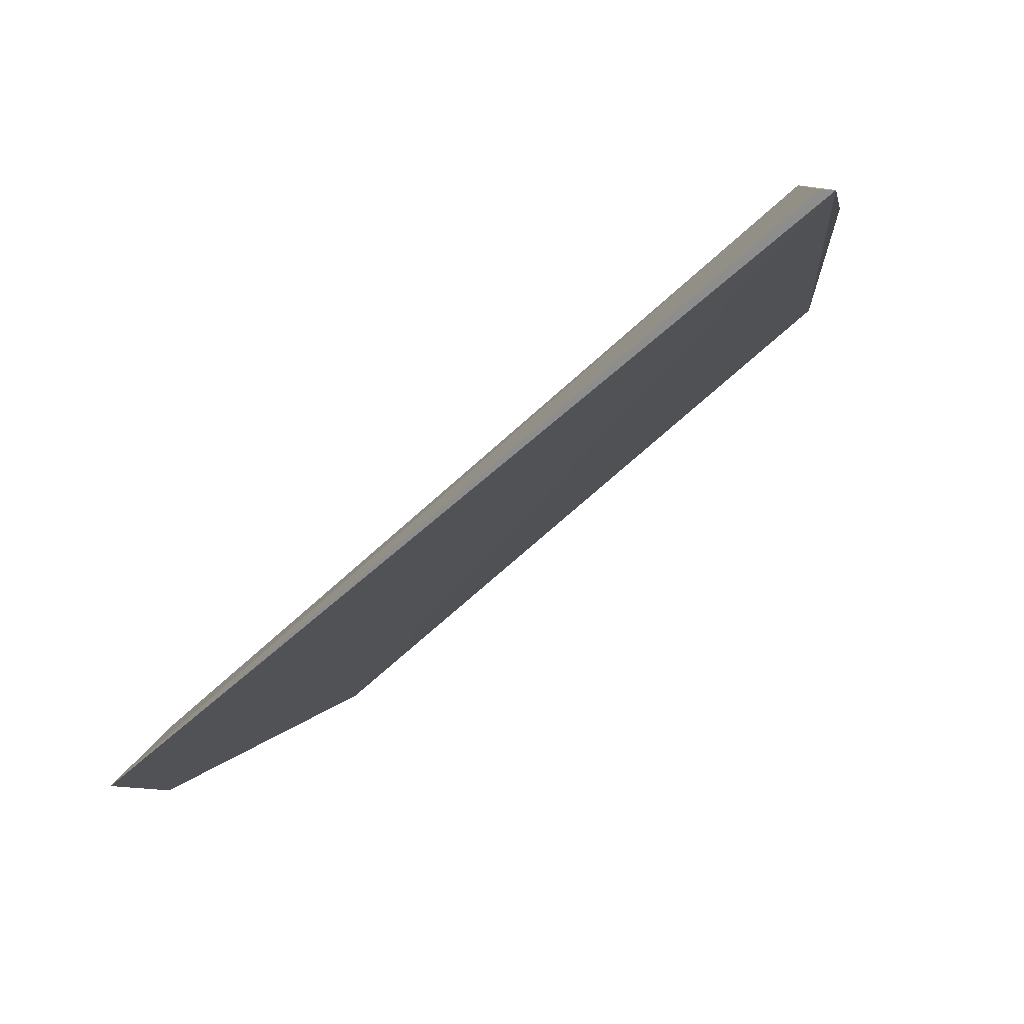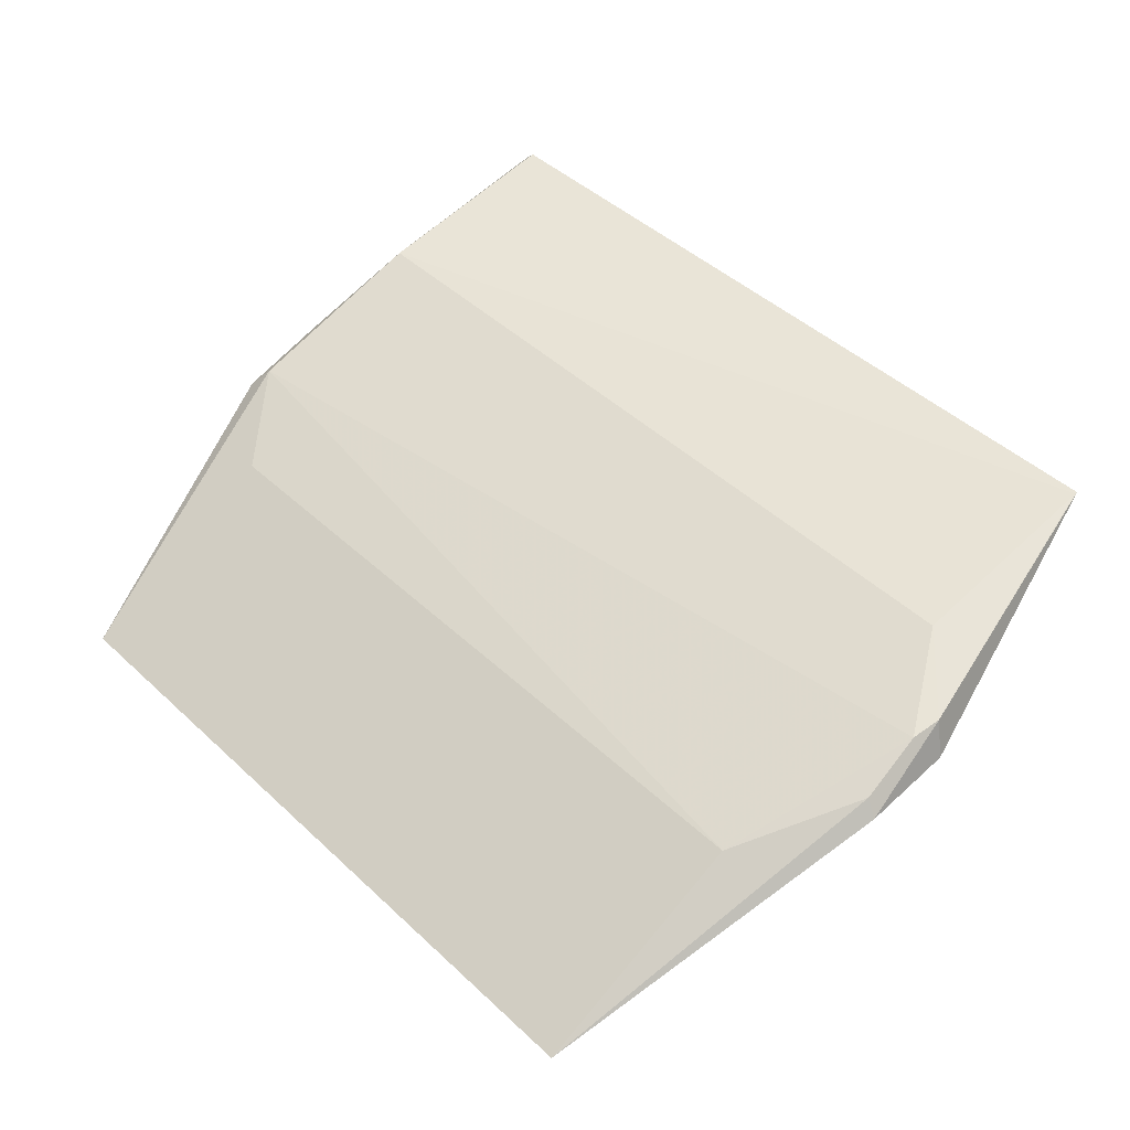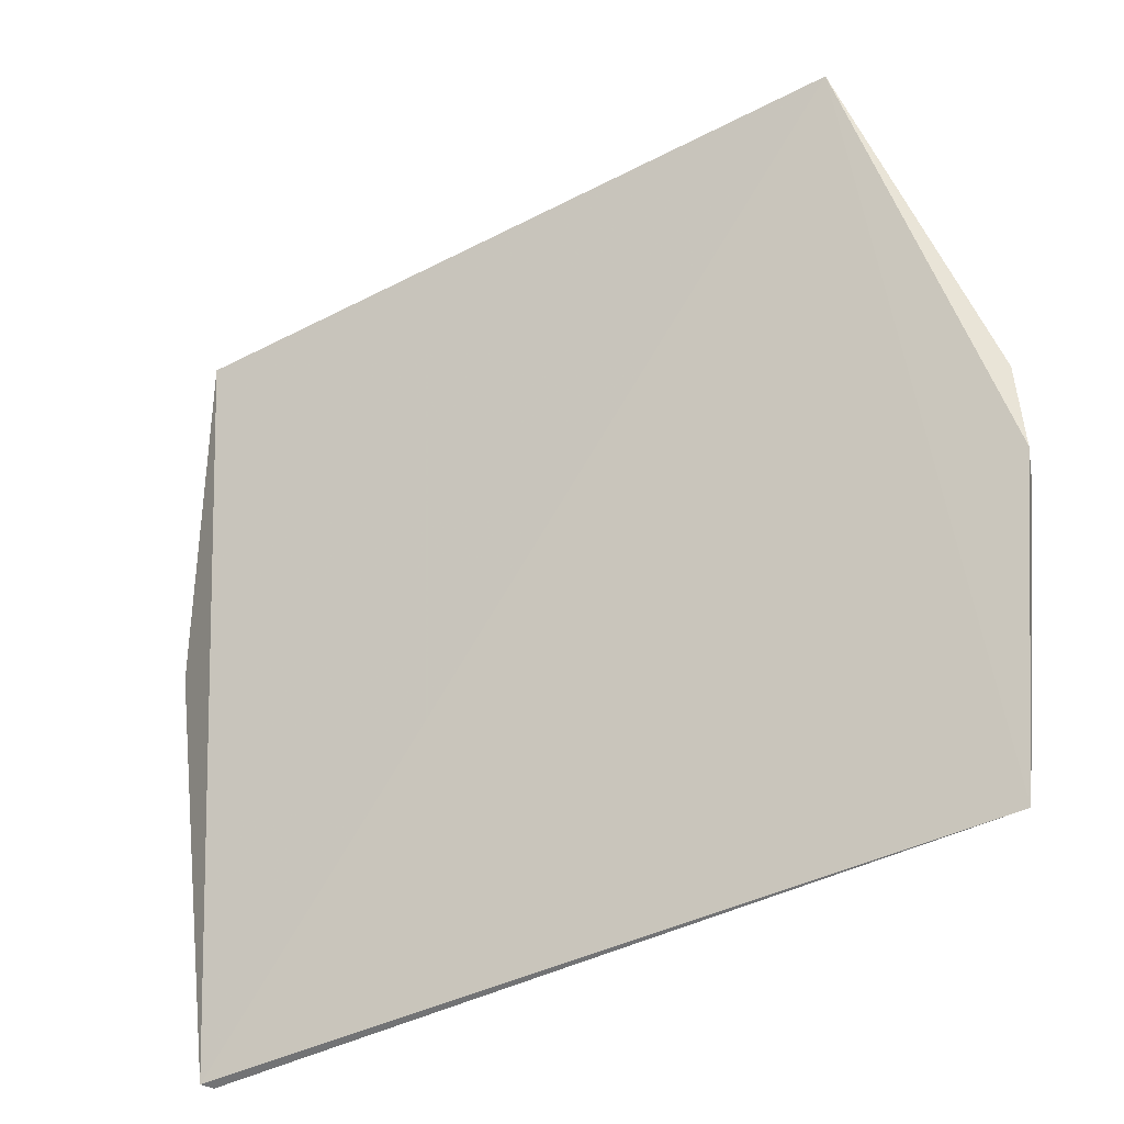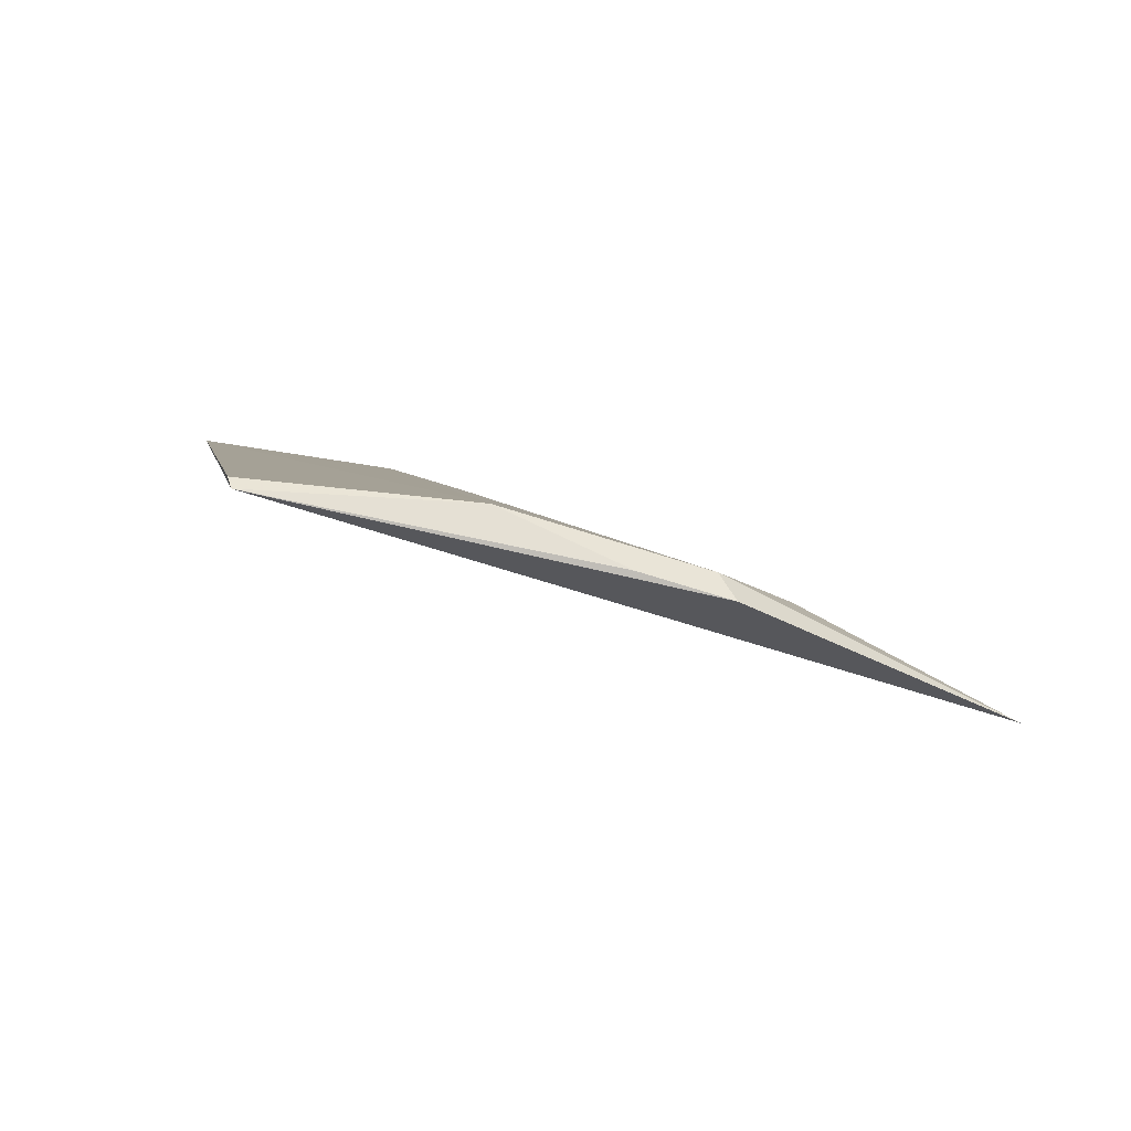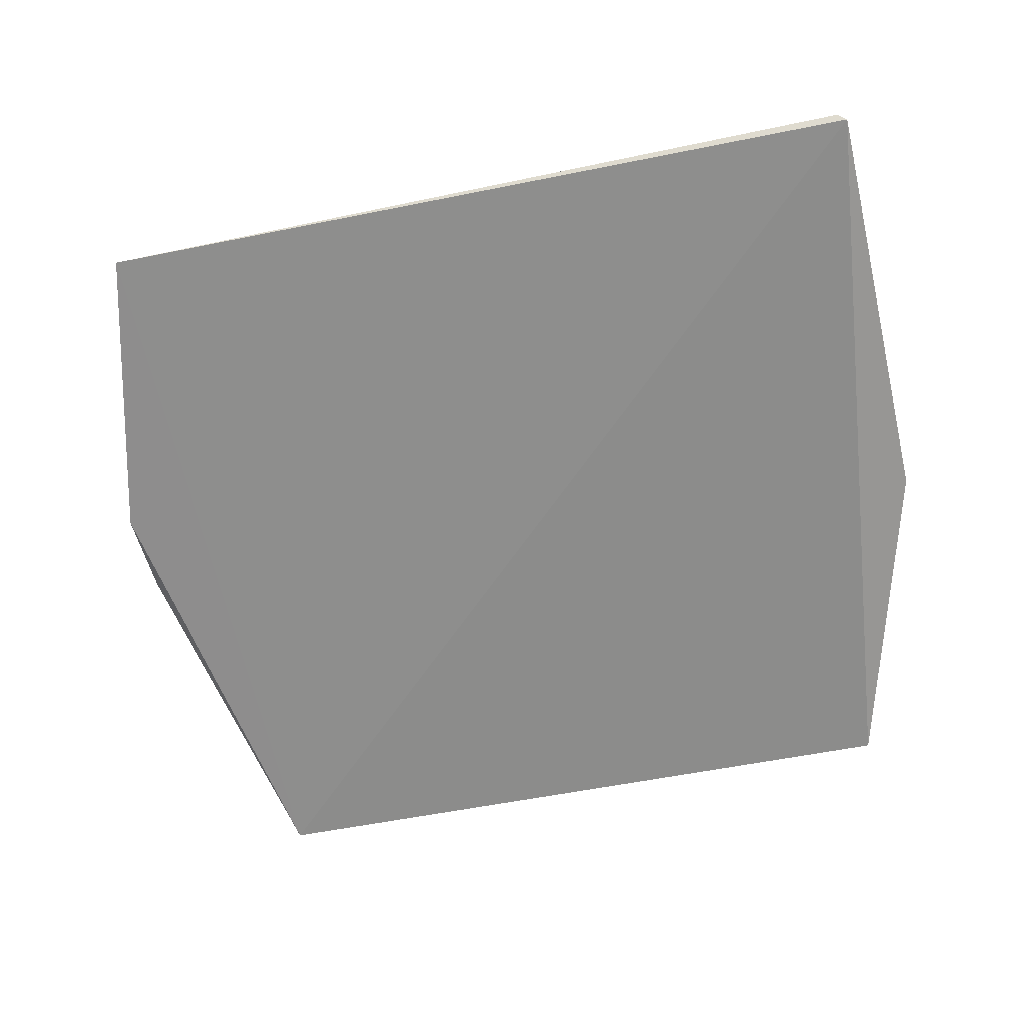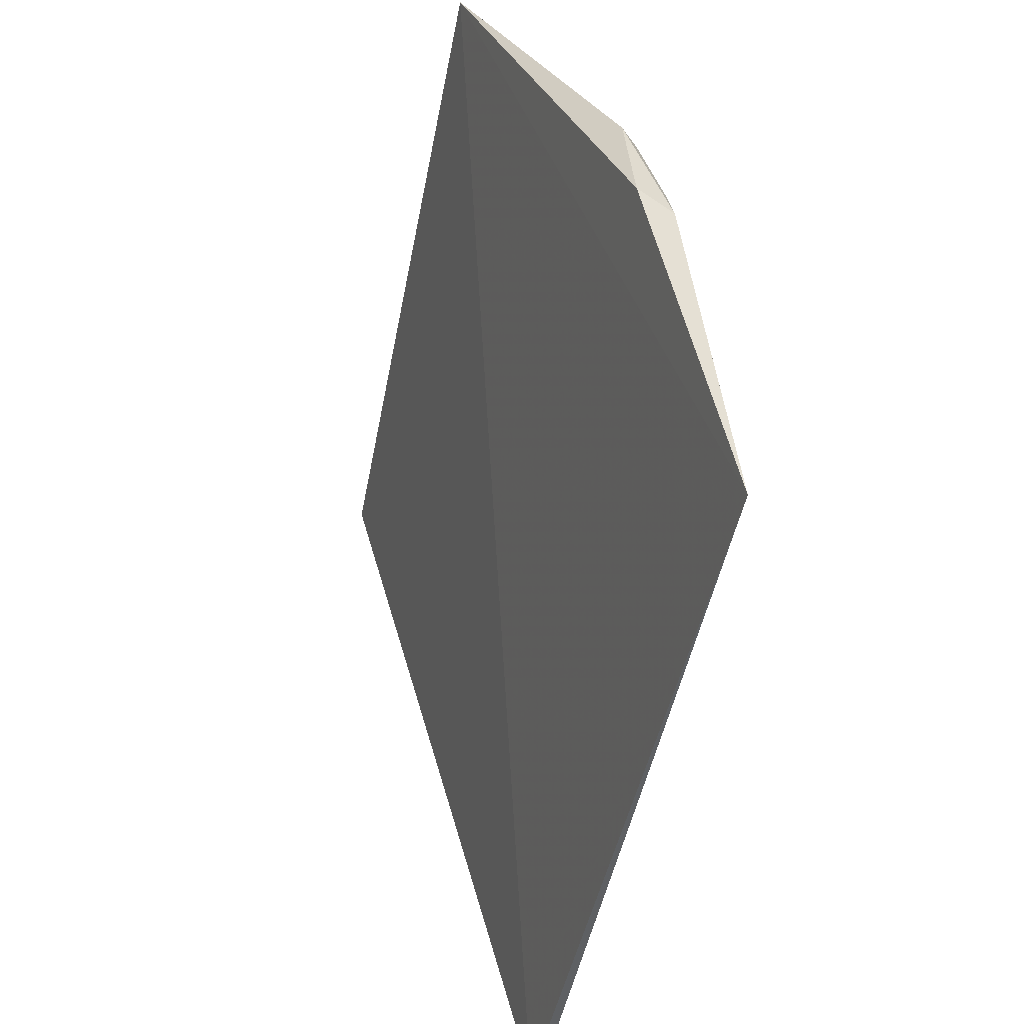
<metadata>
{"format":"obj","ext":"obj","renderer":"f3d","projection":"perspective","resolution":1024,"background":"white","views":[{"elev":-74.3,"azim":41.6,"up":"+Y"},{"elev":46.3,"azim":-133.4,"up":"+Z"},{"elev":-45.3,"azim":-149.3,"up":"+Y"},{"elev":4.7,"azim":79.4,"up":"+Z"},{"elev":-47.7,"azim":13.9,"up":"+Z"},{"elev":-48.7,"azim":-100.7,"up":"+Y"}]}
</metadata>
<code>
v -0.4021 1.721 0.8344
v -0.4017 1.716 0.8347
v -0.4039 1.733 0.8296
v -0.4202 1.733 0.8296
v -0.4202 1.716 0.8352
v -0.4202 1.728 0.8322
v -0.4017 1.726 0.8325
v -0.4019 1.716 0.835
v -0.4202 1.721 0.8344
v -0.4017 1.724 0.8331
v -0.4021 1.726 0.833
v -0.4202 1.716 0.8352
v -0.4221 1.725 0.8327
v -0.4217 1.724 0.8337
v -0.4039 1.728 0.8322
v -0.4218 1.725 0.8331
v -0.4221 1.723 0.833
v -0.4218 1.723 0.8338
f 3 2 4
f 5 4 2
f 6 3 4
f 7 2 3
f 8 5 2
f 8 2 1
f 10 1 2
f 10 2 7
f 11 10 7
f 11 1 10
f 11 9 1
f 11 7 3
f 12 1 9
f 12 8 1
f 12 5 8
f 14 11 6
f 14 9 11
f 15 11 3
f 15 3 6
f 15 6 11
f 16 6 4
f 16 4 13
f 16 14 6
f 16 13 14
f 17 13 4
f 17 4 5
f 18 12 9
f 18 9 14
f 18 5 12
f 18 17 5
f 18 14 13
f 18 13 17

</code>
